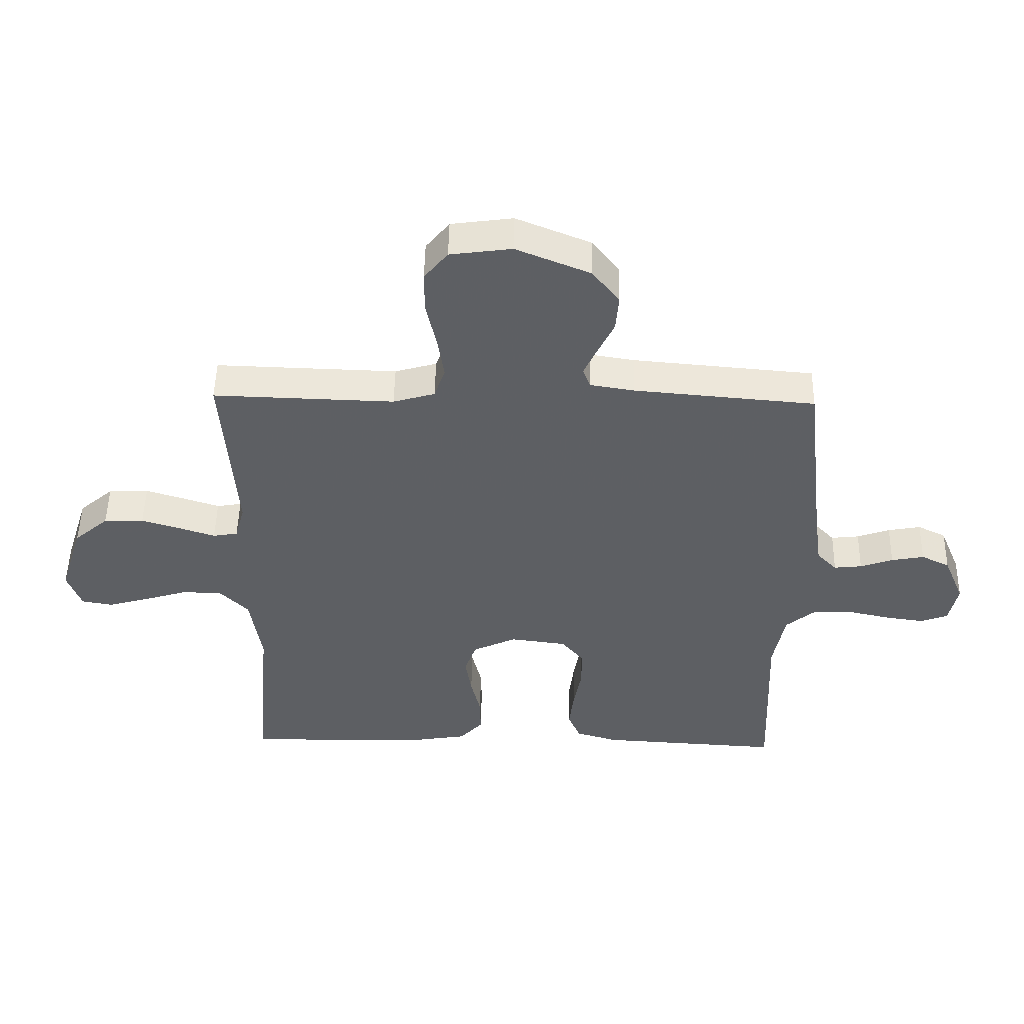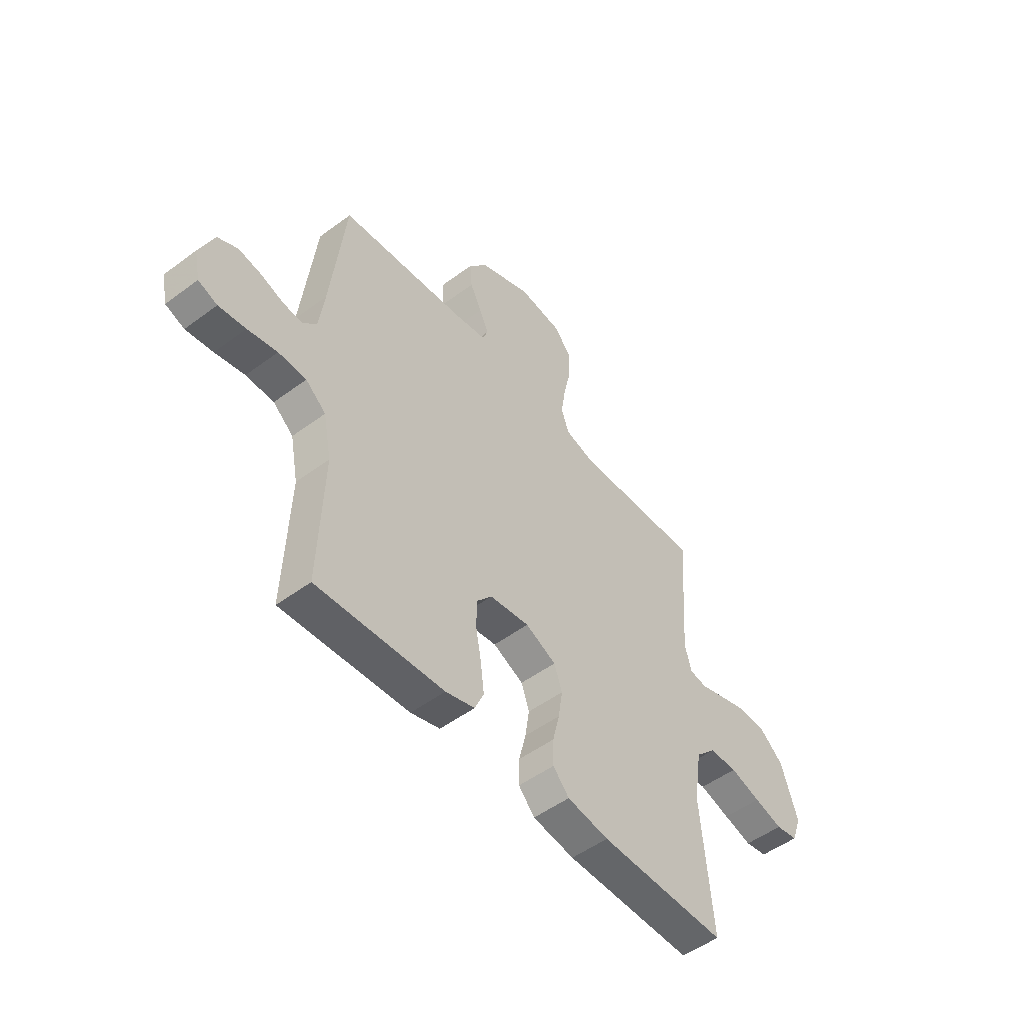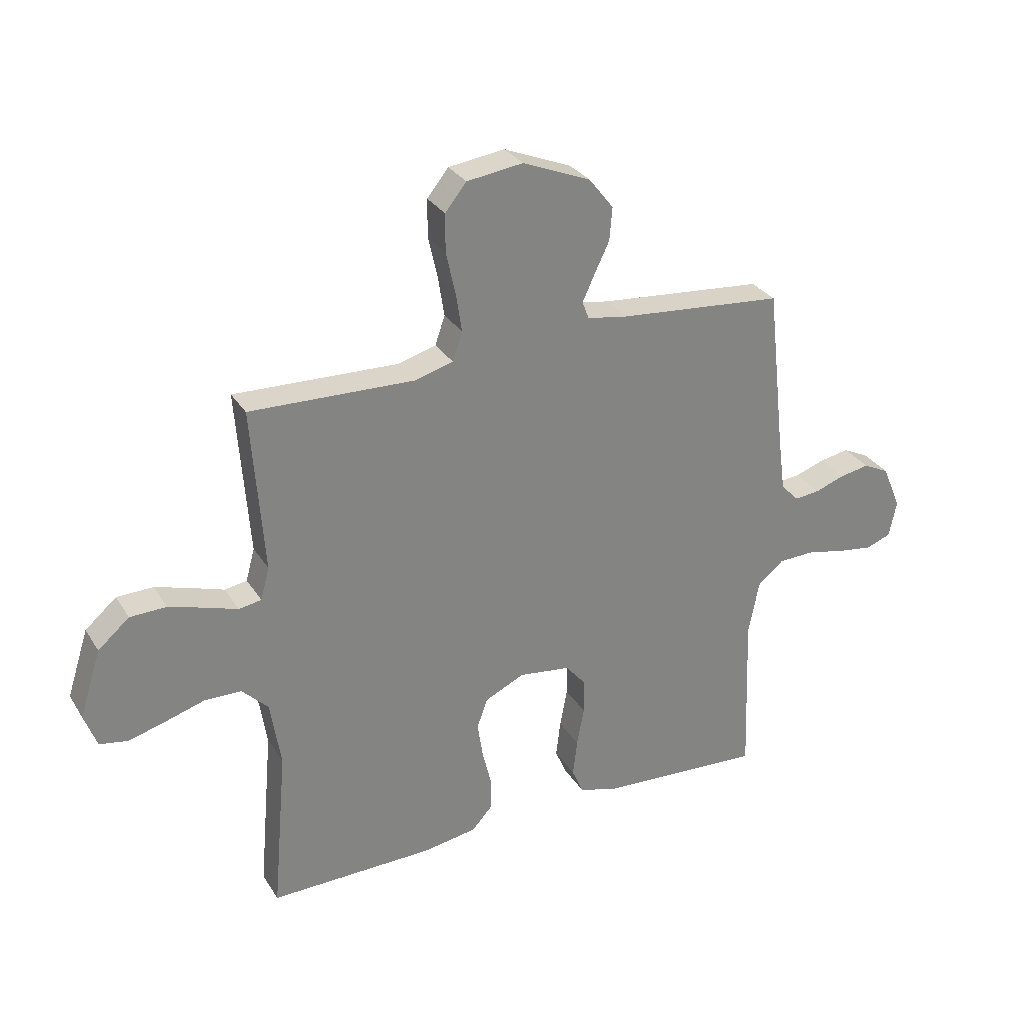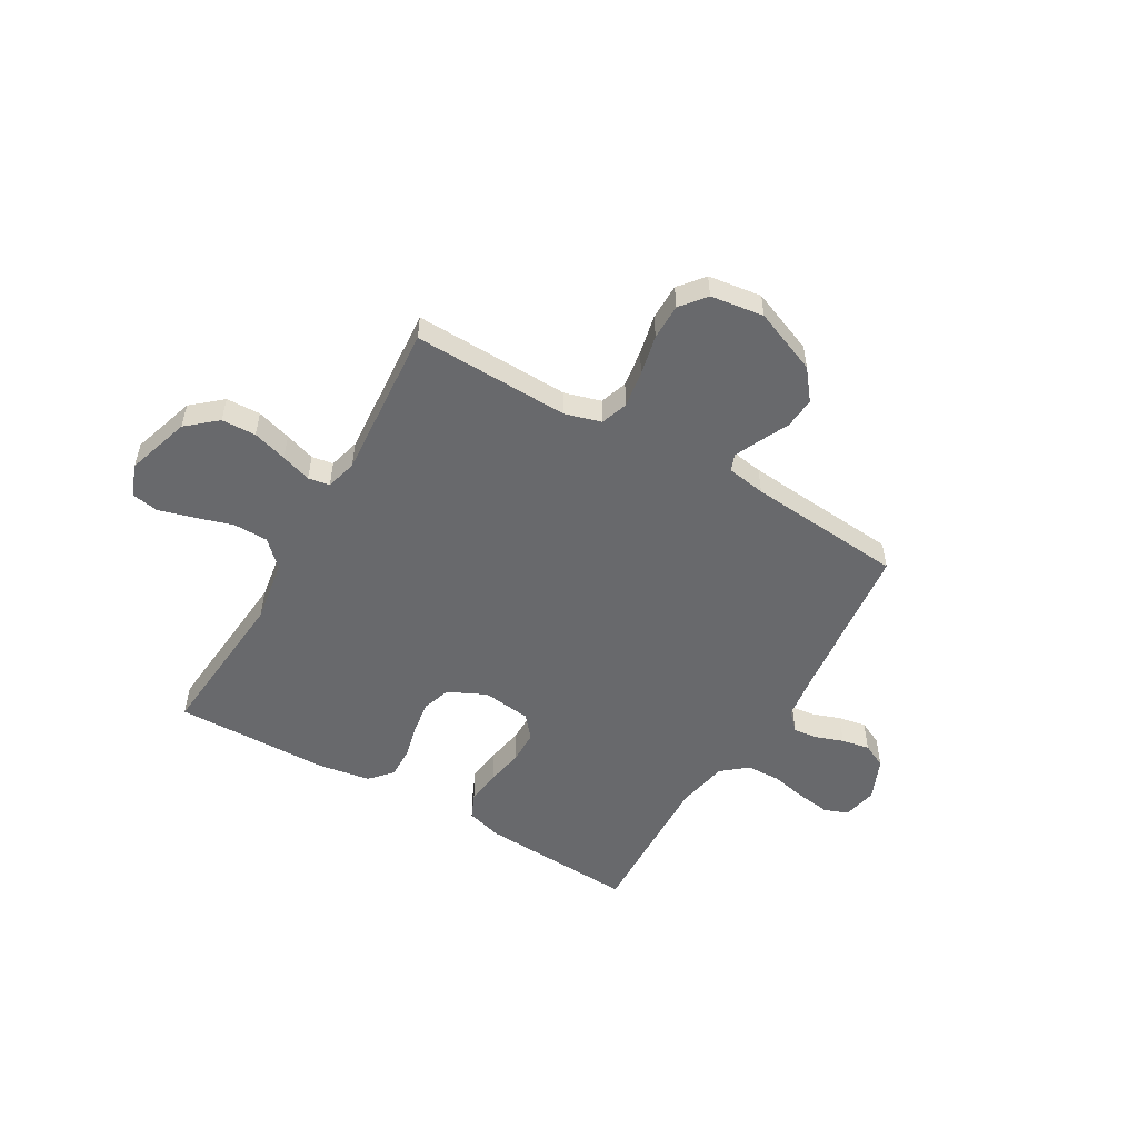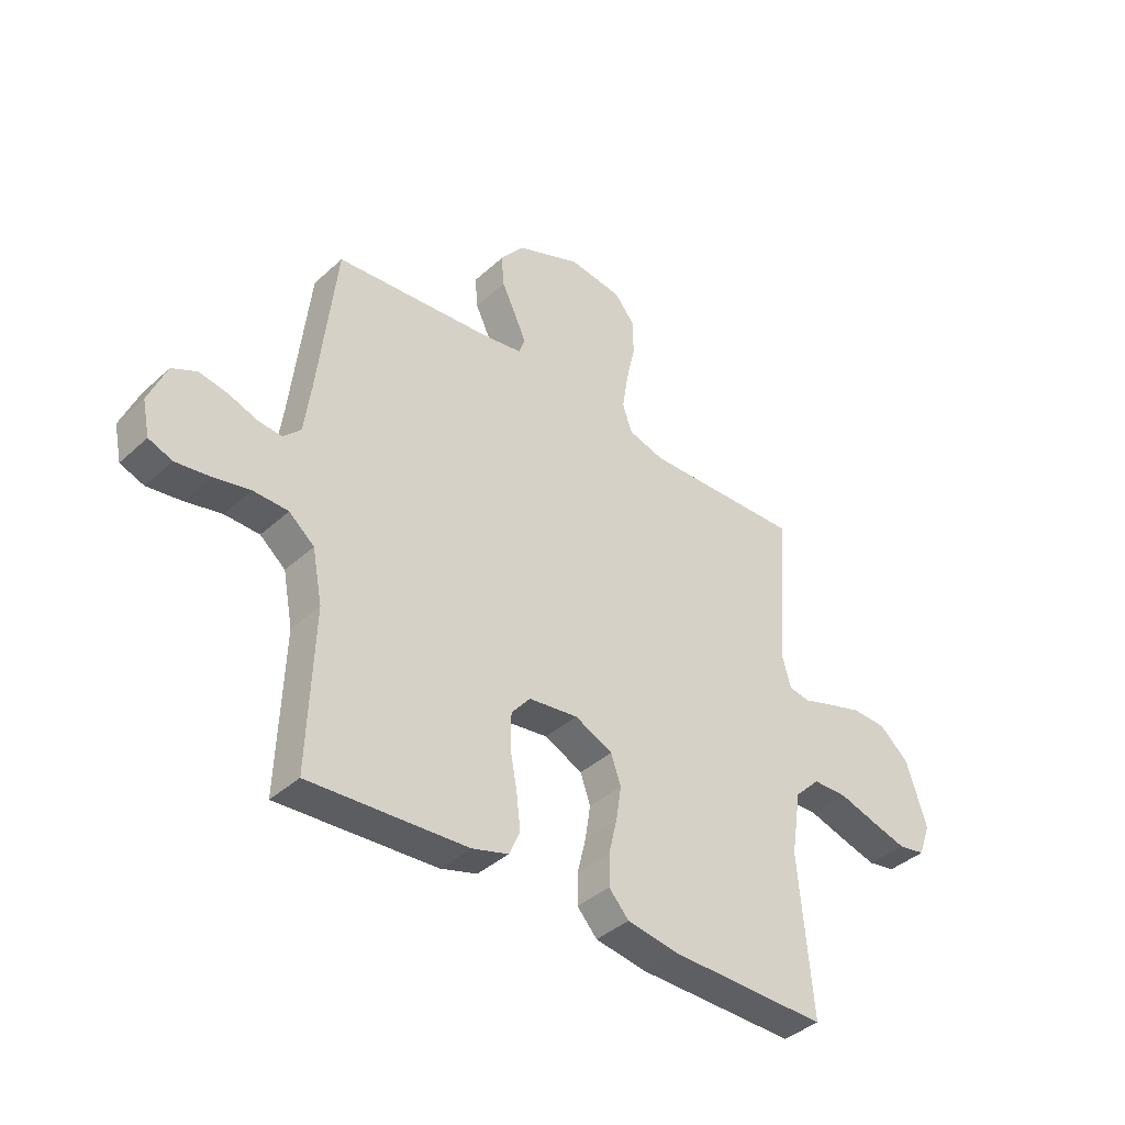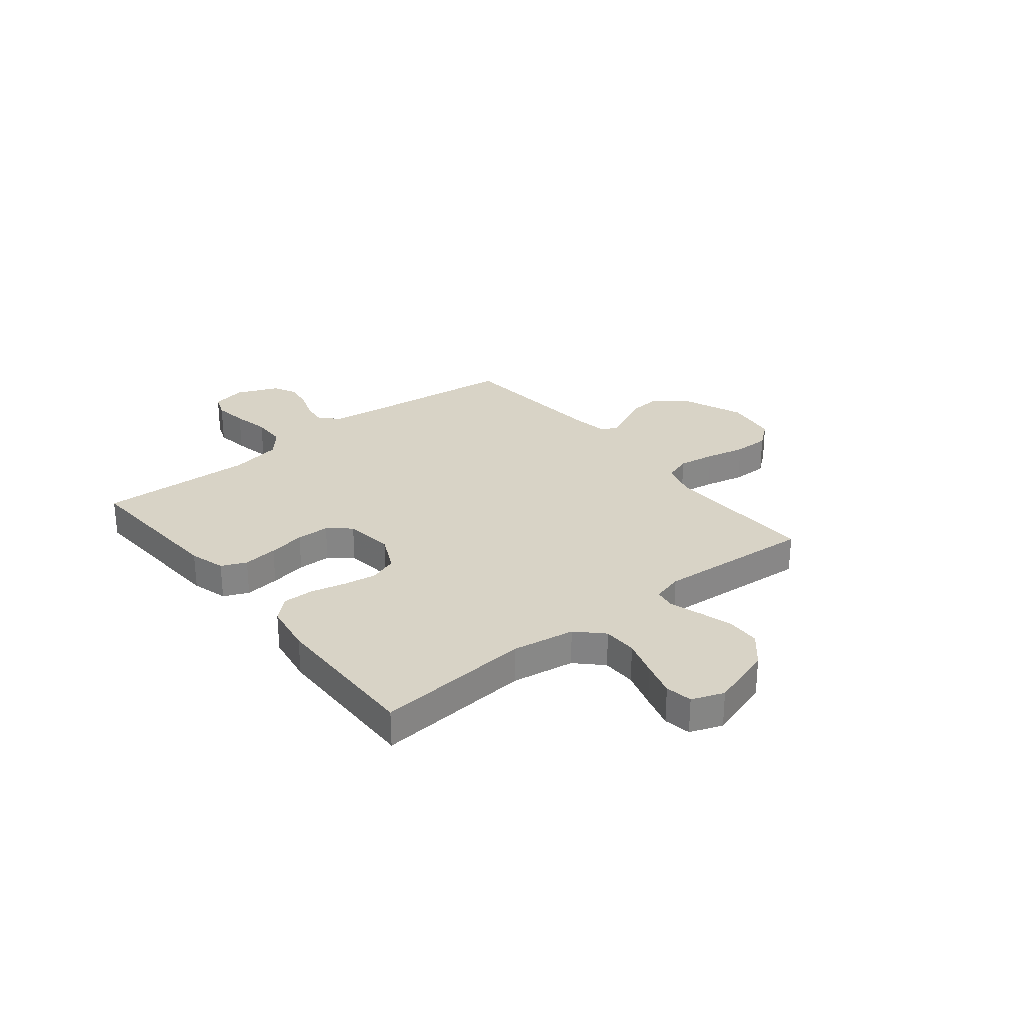
<metadata>
{"format":"obj","ext":"obj","renderer":"f3d","projection":"perspective","resolution":1024,"background":"white","views":[{"elev":49.6,"azim":1.1,"up":"+Z"},{"elev":-51.0,"azim":129.0,"up":"+Z"},{"elev":29.7,"azim":-26.3,"up":"+Z"},{"elev":-52.8,"azim":-30.1,"up":"+Y"},{"elev":-39.4,"azim":138.3,"up":"+Z"},{"elev":28.2,"azim":-128.7,"up":"+Y"}]}
</metadata>
<code>
v 0.5 0.07 -0.5
v 0.2 0.07 -0.483
v 0.131 0.07 -0.463
v 0.11 0.07 -0.415
v 0.118 0.07 -0.348
v 0.131 0.07 -0.277
v 0.13 0.07 -0.213
v 0.094 0.07 -0.17
v 0 0.07 -0.158
v -0.072 0.07 -0.192
v -0.091 0.07 -0.246
v -0.081 0.07 -0.311
v -0.065 0.07 -0.377
v -0.064 0.07 -0.437
v -0.102 0.07 -0.479
v -0.2 0.07 -0.495
v -0.5 0.07 -0.5
v -0.474 0.07 -0.2
v -0.493 0.07 -0.079
v -0.541 0.07 -0.031
v -0.607 0.07 -0.03
v -0.679 0.07 -0.052
v -0.746 0.07 -0.071
v -0.798 0.07 -0.062
v -0.821 0.07 0
v -0.782 0.07 0.122
v -0.725 0.07 0.171
v -0.659 0.07 0.173
v -0.593 0.07 0.153
v -0.535 0.07 0.134
v -0.494 0.07 0.141
v -0.478 0.07 0.2
v -0.5 0.07 0.5
v -0.2 0.07 0.491
v -0.131 0.07 0.511
v -0.113 0.07 0.563
v -0.124 0.07 0.634
v -0.141 0.07 0.71
v -0.141 0.07 0.779
v -0.102 0.07 0.827
v 0 0.07 0.841
v 0.123 0.07 0.791
v 0.168 0.07 0.734
v 0.163 0.07 0.674
v 0.136 0.07 0.618
v 0.114 0.07 0.57
v 0.126 0.07 0.538
v 0.2 0.07 0.526
v 0.5 0.07 0.5
v 0.534 0.07 0.2
v 0.547 0.07 0.104
v 0.58 0.07 0.07
v 0.626 0.07 0.075
v 0.68 0.07 0.094
v 0.734 0.07 0.104
v 0.781 0.07 0.081
v 0.815 0.07 0
v 0.801 0.07 -0.066
v 0.756 0.07 -0.083
v 0.692 0.07 -0.074
v 0.622 0.07 -0.059
v 0.556 0.07 -0.061
v 0.508 0.07 -0.101
v 0.489 0.07 -0.2
v 0.5 0 -0.5
v 0.2 0 -0.483
v 0.131 0 -0.463
v 0.11 0 -0.415
v 0.118 0 -0.348
v 0.131 0 -0.277
v 0.13 0 -0.213
v 0.094 0 -0.17
v 0 0 -0.158
v -0.072 0 -0.192
v -0.091 0 -0.246
v -0.081 0 -0.311
v -0.065 0 -0.377
v -0.064 0 -0.437
v -0.102 0 -0.479
v -0.2 0 -0.495
v -0.5 0 -0.5
v -0.474 0 -0.2
v -0.493 0 -0.079
v -0.541 0 -0.031
v -0.607 0 -0.03
v -0.679 0 -0.052
v -0.746 0 -0.071
v -0.798 0 -0.062
v -0.821 0 0
v -0.782 0 0.122
v -0.725 0 0.171
v -0.659 0 0.173
v -0.593 0 0.153
v -0.535 0 0.134
v -0.494 0 0.141
v -0.478 0 0.2
v -0.5 0 0.5
v -0.2 0 0.491
v -0.131 0 0.511
v -0.113 0 0.563
v -0.124 0 0.634
v -0.141 0 0.71
v -0.141 0 0.779
v -0.102 0 0.827
v 0 0 0.841
v 0.123 0 0.791
v 0.168 0 0.734
v 0.163 0 0.674
v 0.136 0 0.618
v 0.114 0 0.57
v 0.126 0 0.538
v 0.2 0 0.526
v 0.5 0 0.5
v 0.534 0 0.2
v 0.547 0 0.104
v 0.58 0 0.07
v 0.626 0 0.075
v 0.68 0 0.094
v 0.734 0 0.104
v 0.781 0 0.081
v 0.815 0 0
v 0.801 0 -0.066
v 0.756 0 -0.083
v 0.692 0 -0.074
v 0.622 0 -0.059
v 0.556 0 -0.061
v 0.508 0 -0.101
v 0.489 0 -0.2
f 58 59 60 61
f 56 57 58 61
f 56 61 62
f 53 54 55 56
f 52 53 56 62
f 51 52 62 63
f 48 49 50
f 47 48 50 51
f 42 43 44 45
f 42 45 46
f 41 42 46
f 40 41 46 47
f 37 38 39 40
f 36 37 40 47
f 32 33 34
f 31 32 34 35
f 27 28 29 30
f 25 26 27 30
f 25 30 31
f 24 25 31
f 21 22 23 24
f 21 24 31
f 20 21 31 35
f 15 16 17 18
f 15 18 19
f 12 13 14 15
f 11 12 15 19
f 10 11 19 20
f 3 4 5 6
f 1 2 3 6
f 64 1 6 7
f 63 64 7 8
f 51 63 8 9
f 35 36 47 51
f 20 35 51
f 9 10 20 51
f 125 124 123 122
f 125 122 121 120
f 126 125 120
f 120 119 118 117
f 126 120 117 116
f 127 126 116 115
f 114 113 112
f 115 114 112 111
f 109 108 107 106
f 110 109 106
f 110 106 105
f 111 110 105 104
f 104 103 102 101
f 111 104 101 100
f 98 97 96
f 99 98 96 95
f 94 93 92 91
f 94 91 90 89
f 95 94 89
f 95 89 88
f 88 87 86 85
f 95 88 85
f 99 95 85 84
f 82 81 80 79
f 83 82 79
f 79 78 77 76
f 83 79 76 75
f 84 83 75 74
f 70 69 68 67
f 70 67 66 65
f 71 70 65 128
f 72 71 128 127
f 73 72 127 115
f 115 111 100 99
f 115 99 84
f 115 84 74 73
f 1 65 66 2
f 2 66 67 3
f 3 67 68 4
f 4 68 69 5
f 5 69 70 6
f 6 70 71 7
f 7 71 72 8
f 8 72 73 9
f 9 73 74 10
f 10 74 75 11
f 11 75 76 12
f 12 76 77 13
f 13 77 78 14
f 14 78 79 15
f 15 79 80 16
f 16 80 81 17
f 17 81 82 18
f 18 82 83 19
f 19 83 84 20
f 20 84 85 21
f 21 85 86 22
f 22 86 87 23
f 23 87 88 24
f 24 88 89 25
f 25 89 90 26
f 26 90 91 27
f 27 91 92 28
f 28 92 93 29
f 29 93 94 30
f 30 94 95 31
f 31 95 96 32
f 32 96 97 33
f 33 97 98 34
f 34 98 99 35
f 35 99 100 36
f 36 100 101 37
f 37 101 102 38
f 38 102 103 39
f 39 103 104 40
f 40 104 105 41
f 41 105 106 42
f 42 106 107 43
f 43 107 108 44
f 44 108 109 45
f 45 109 110 46
f 46 110 111 47
f 47 111 112 48
f 48 112 113 49
f 49 113 114 50
f 50 114 115 51
f 51 115 116 52
f 52 116 117 53
f 53 117 118 54
f 54 118 119 55
f 55 119 120 56
f 56 120 121 57
f 57 121 122 58
f 58 122 123 59
f 59 123 124 60
f 60 124 125 61
f 61 125 126 62
f 62 126 127 63
f 63 127 128 64
f 64 128 65 1

</code>
